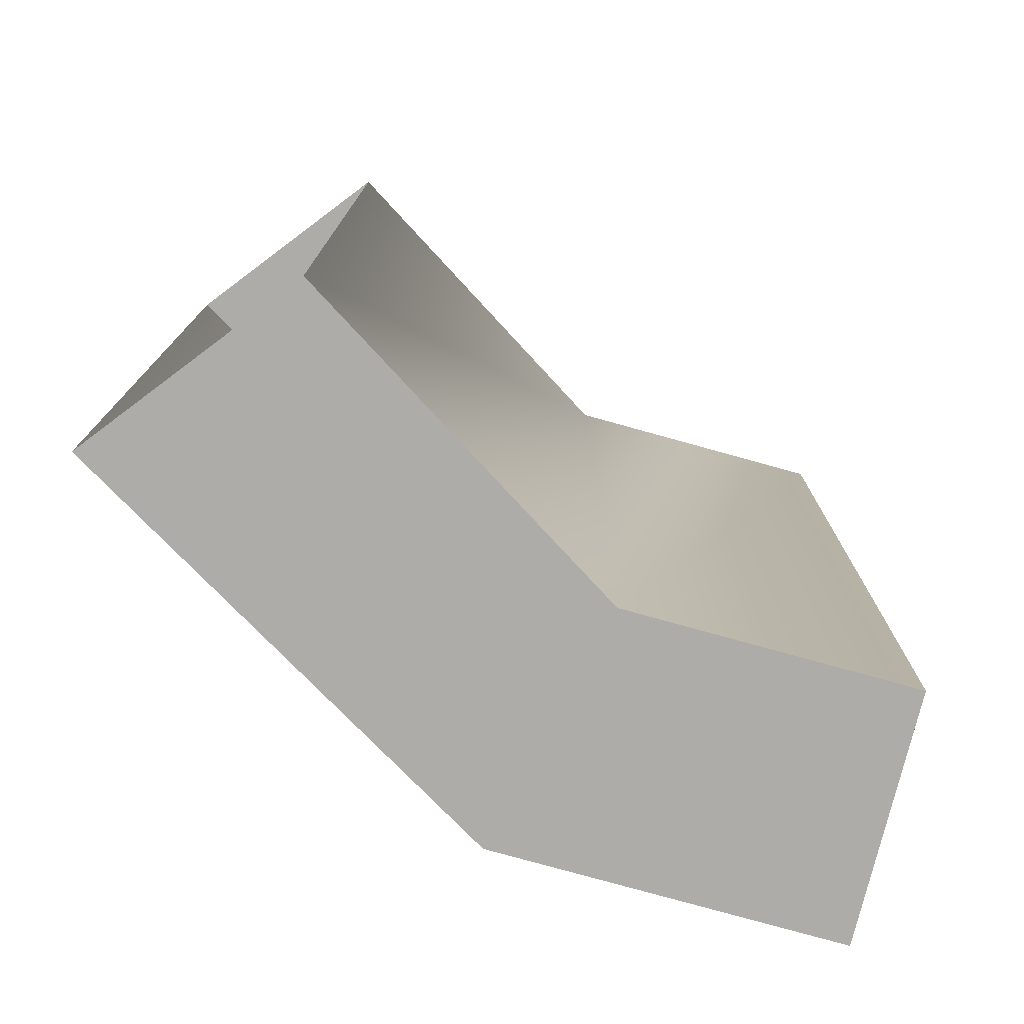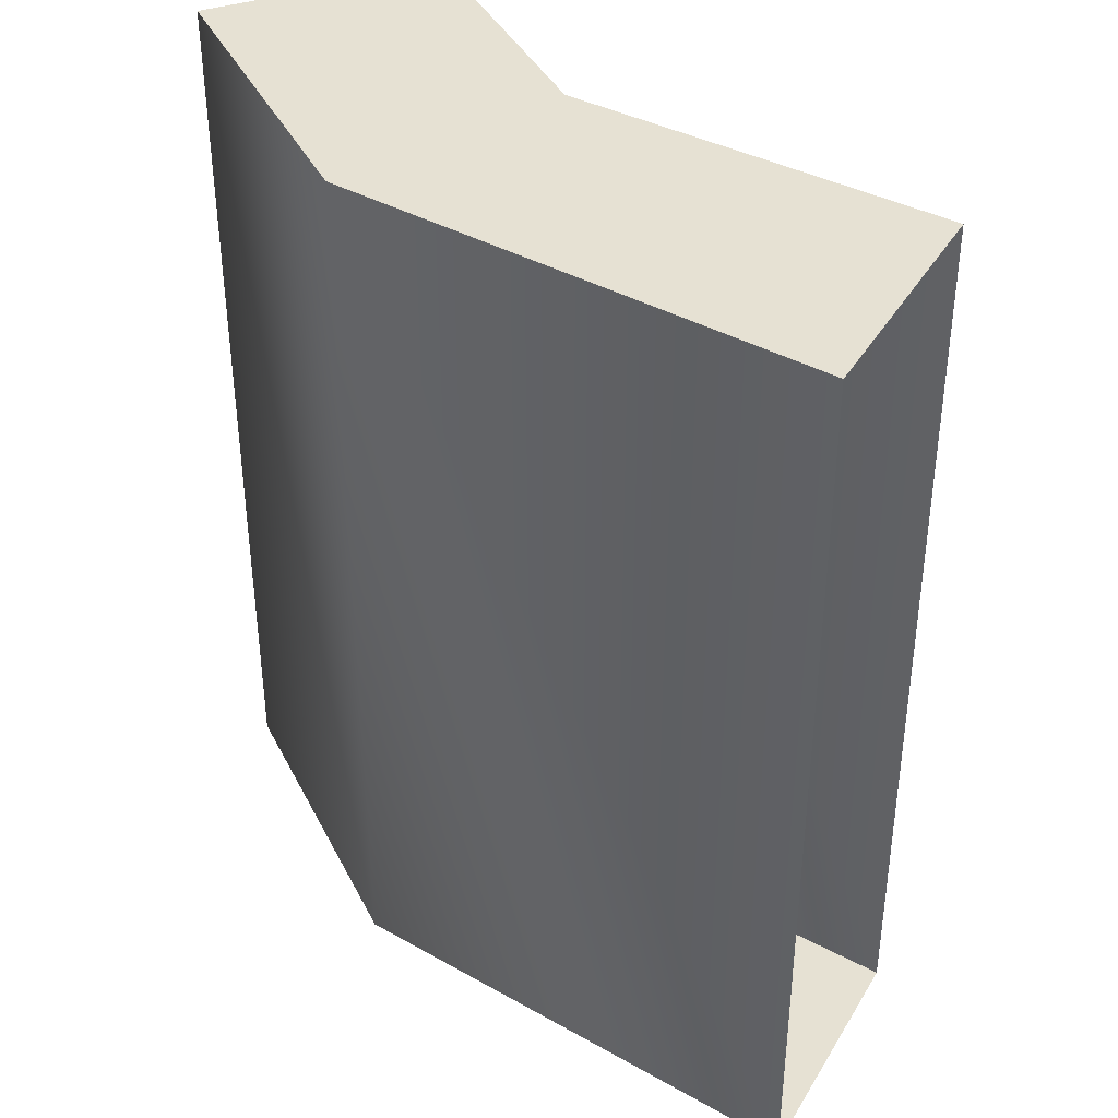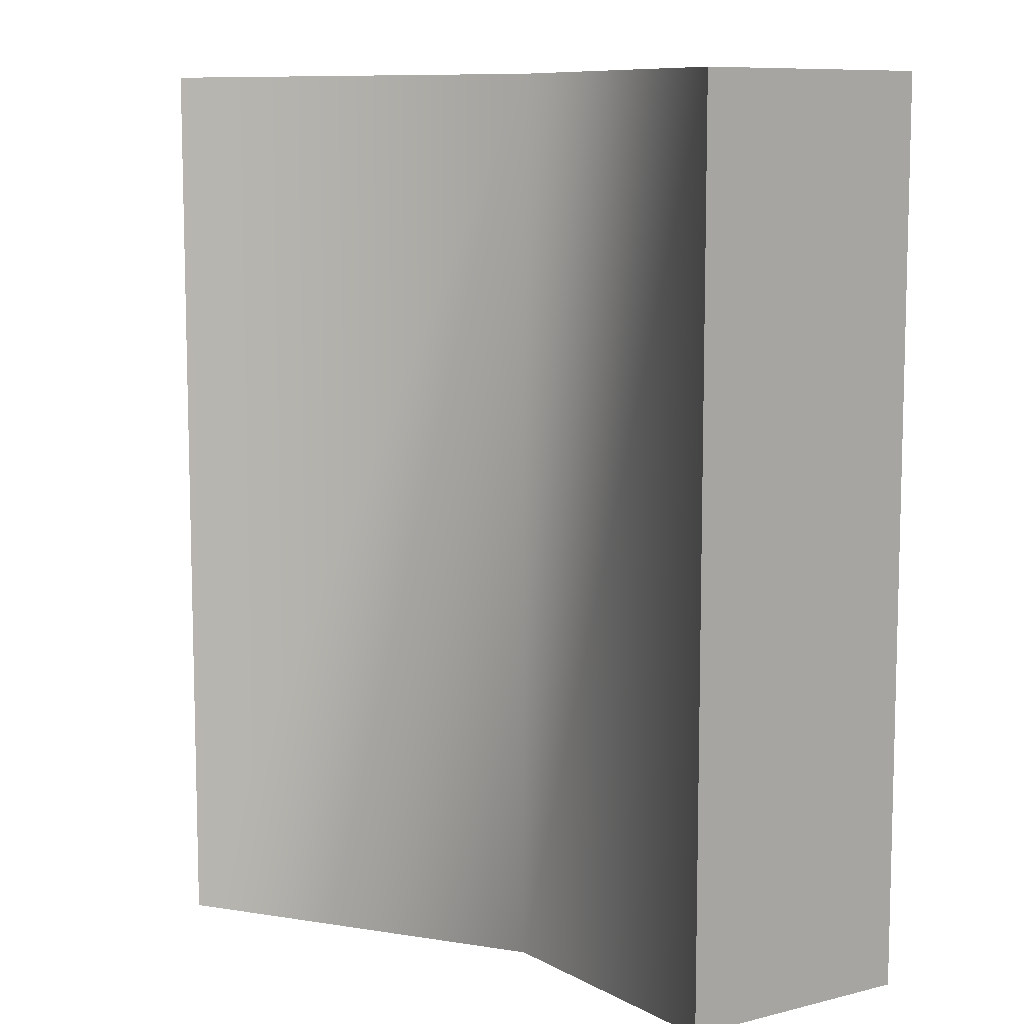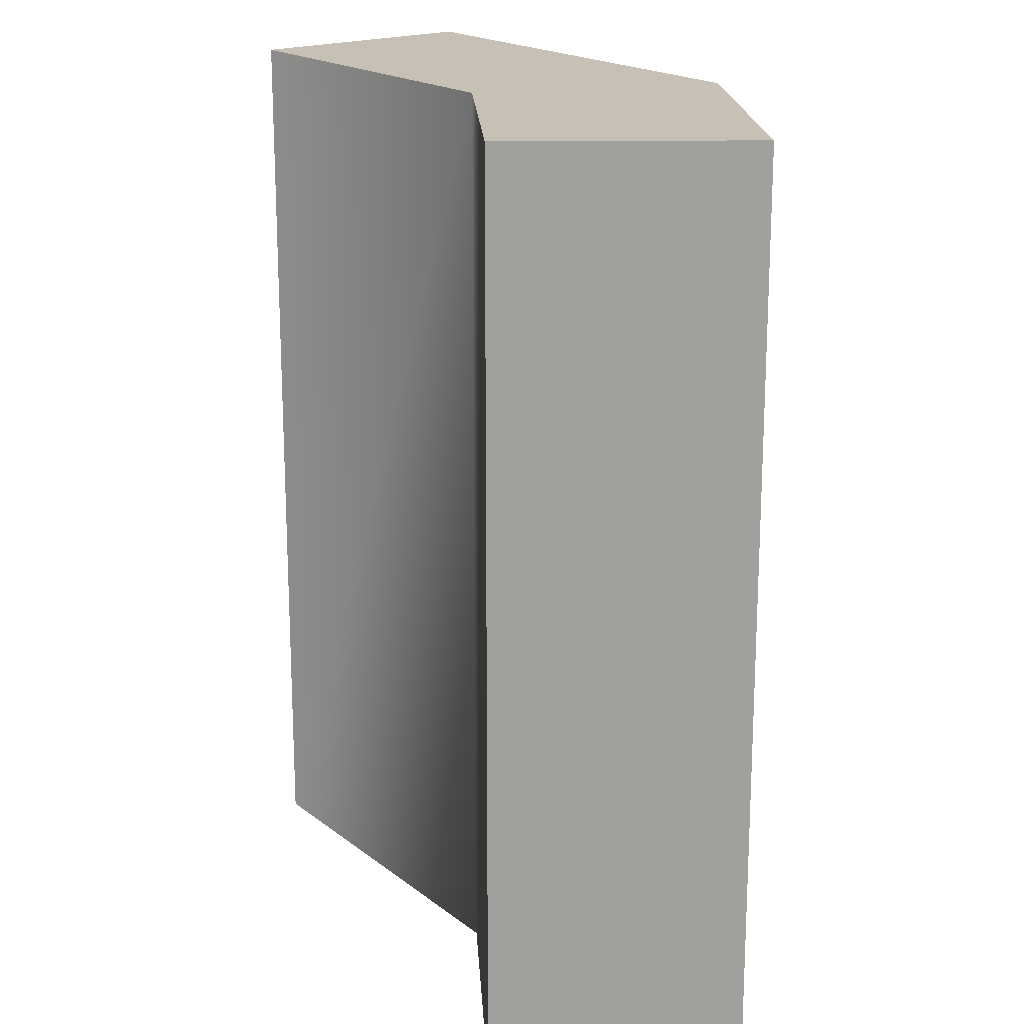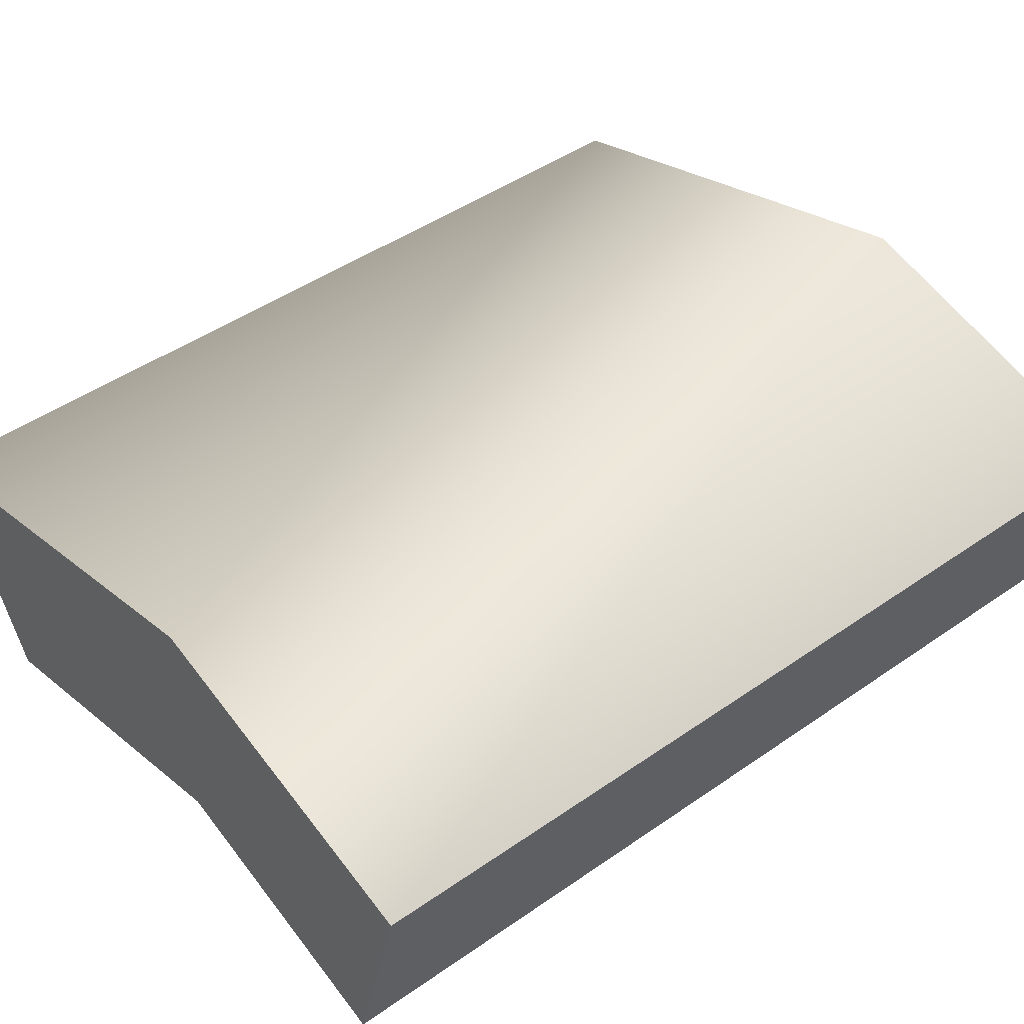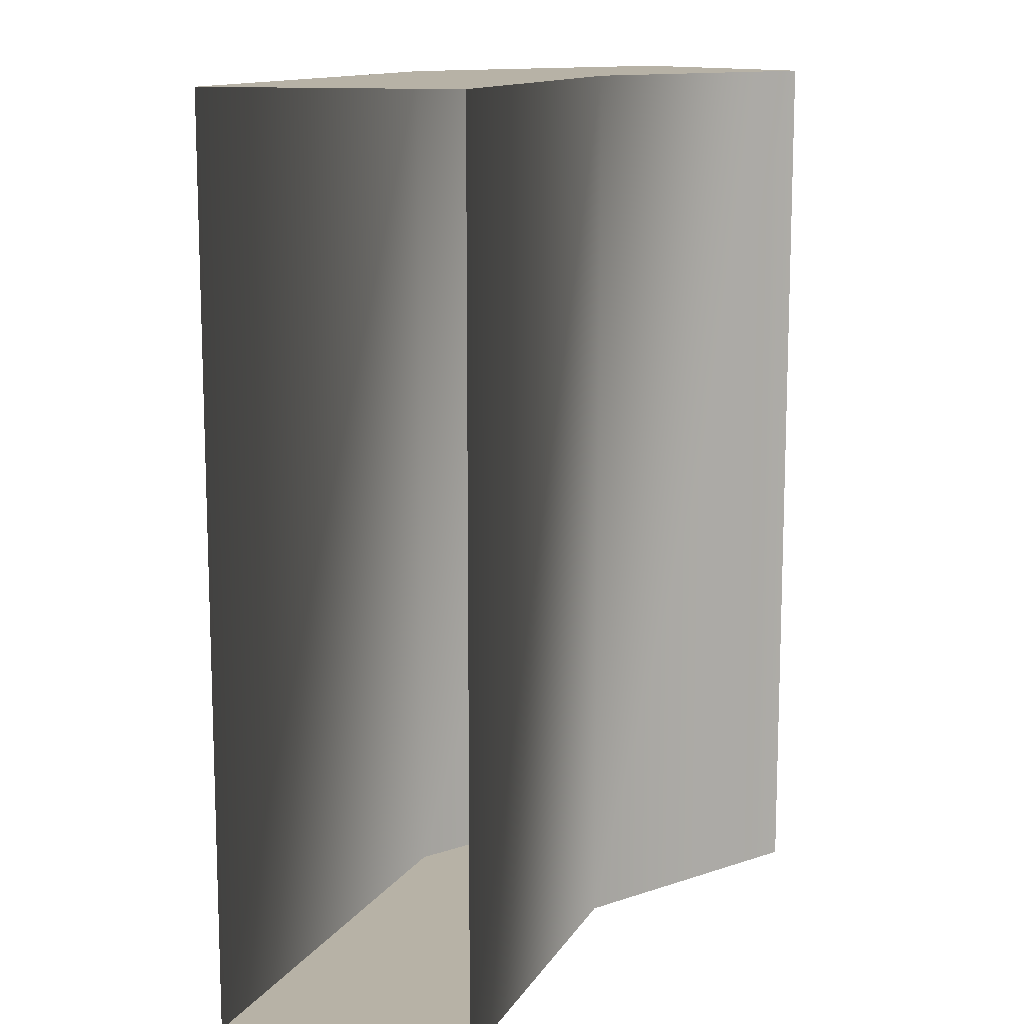
<metadata>
{"format":"obj","ext":"obj","renderer":"f3d","projection":"perspective","resolution":1024,"background":"white","views":[{"elev":-77.0,"azim":-27.8,"up":"+Z"},{"elev":38.9,"azim":-126.7,"up":"+Z"},{"elev":9.1,"azim":42.5,"up":"+Z"},{"elev":18.5,"azim":74.6,"up":"+Z"},{"elev":46.6,"azim":51.6,"up":"+Y"},{"elev":12.4,"azim":-50.9,"up":"+Z"}]}
</metadata>
<code>
v 6 -5 38
v -25 -16 38
v -25 -16 -38
v -25 -16 -38
v 6 -5 -38
v 6 -5 38
v 29 -10 38
v 6 -5 38
v 6 -5 -38
v 6 -5 -38
v 29 -10 -38
v 29 -10 38
v 6 16 38
v 6 16 -38
v -34 3 -38
v -34 3 -38
v -34 3 38
v 6 16 38
v 34 10 38
v 34 10 -38
v 6 16 -38
v 6 16 -38
v 6 16 38
v 34 10 38
v 6 16 -38
v 6 -5 -38
v -25 -16 -38
v -25 -16 -38
v -34 3 -38
v 6 16 -38
v 34 10 -38
v 29 -10 -38
v 6 -5 -38
v 6 -5 -38
v 6 16 -38
v 34 10 -38
v 34 10 38
v 29 -10 38
v 29 -10 -38
v 29 -10 -38
v 34 10 -38
v 34 10 38
v 6 16 38
v 6 -5 38
v 29 -10 38
v 29 -10 38
v 34 10 38
v 6 16 38
v -34 3 38
v -25 -16 38
v 6 -5 38
v 6 -5 38
v 6 16 38
v -34 3 38
f 1 2 3
f 4 5 6
f 7 8 9
f 10 11 12
f 13 14 15
f 16 17 18
f 19 20 21
f 22 23 24
f 25 26 27
f 28 29 30
f 31 32 33
f 34 35 36
f 37 38 39
f 40 41 42
f 43 44 45
f 46 47 48
f 49 50 51
f 52 53 54

</code>
